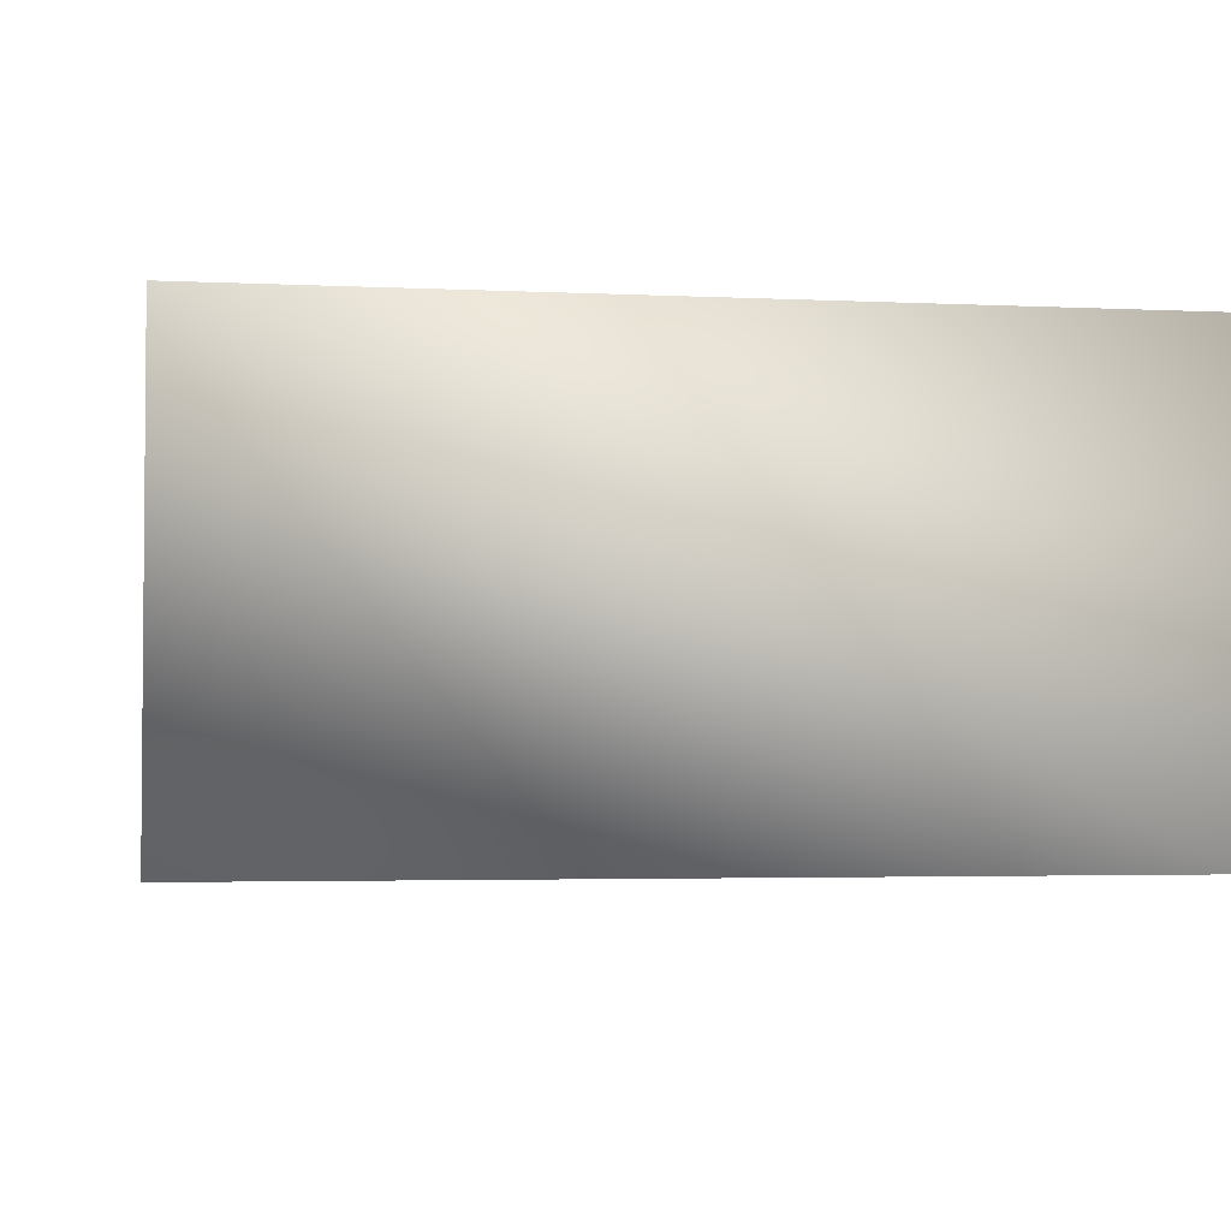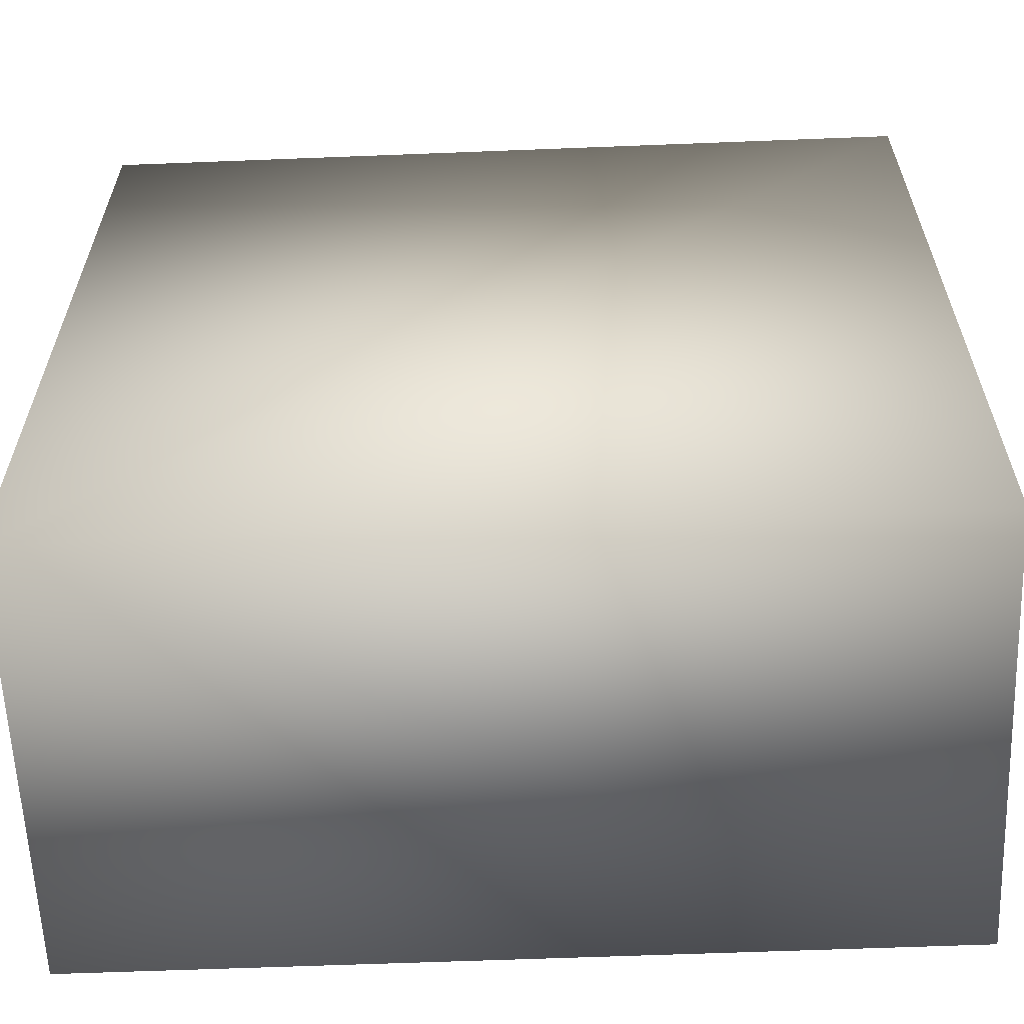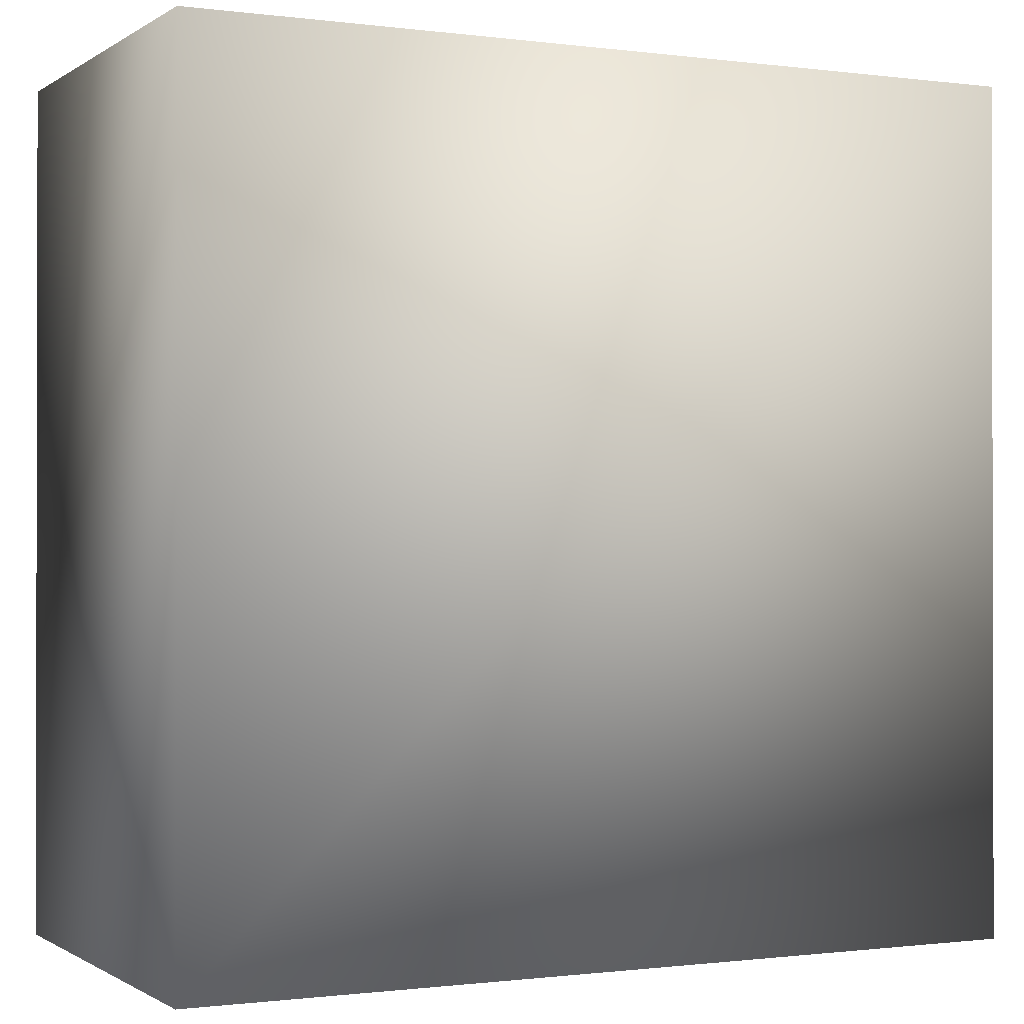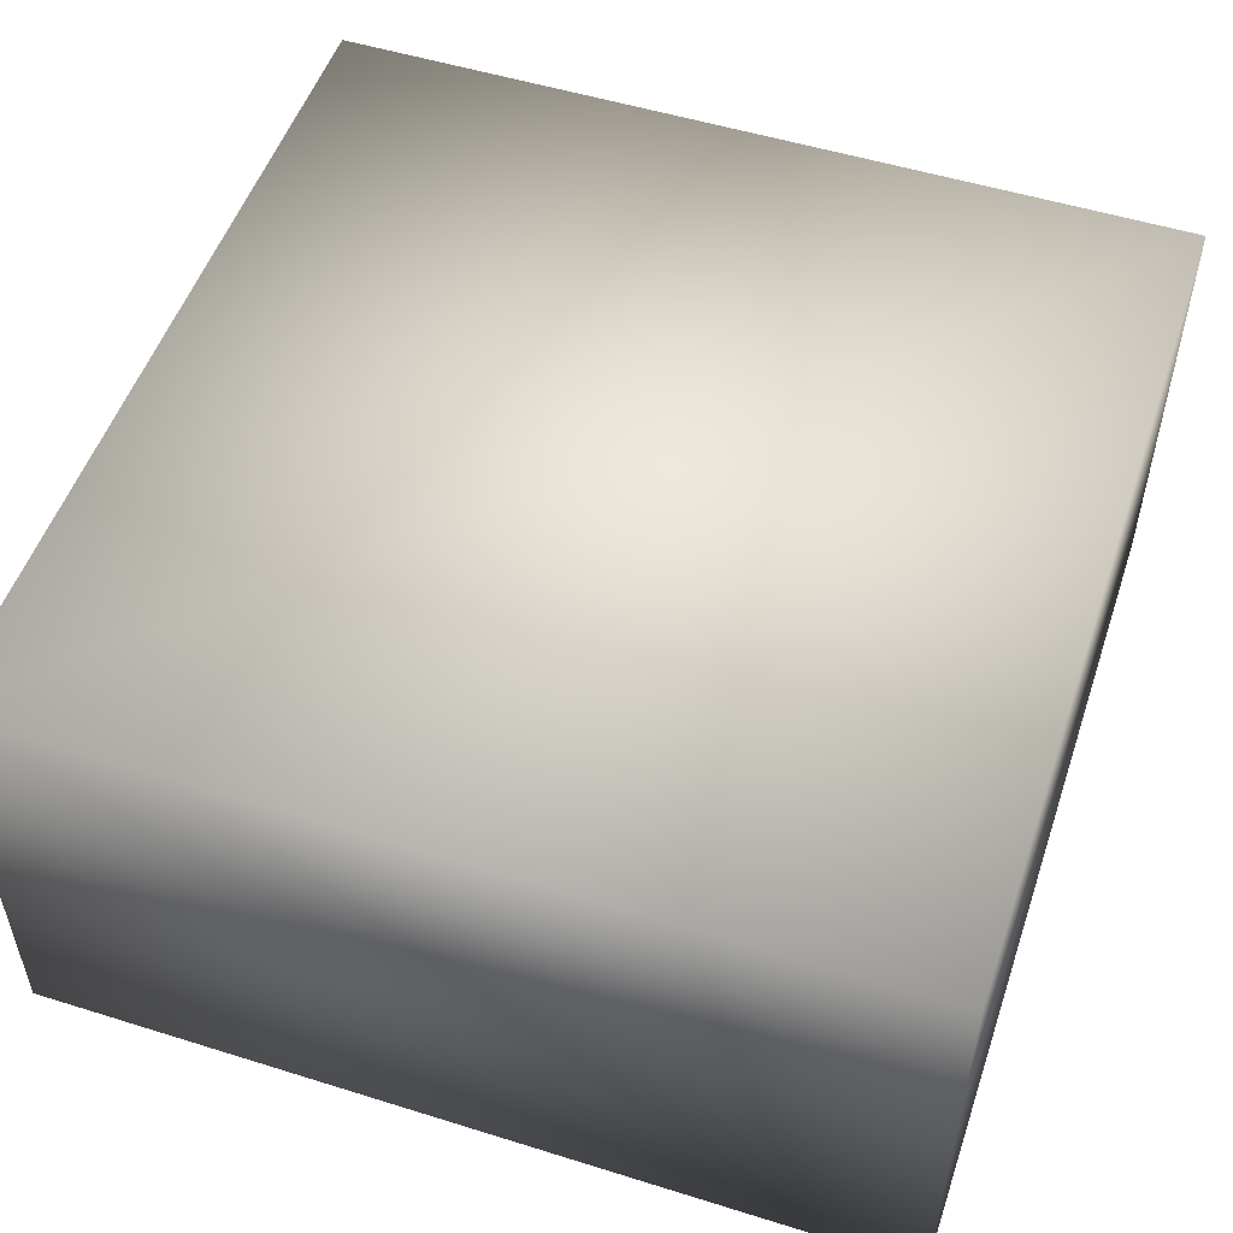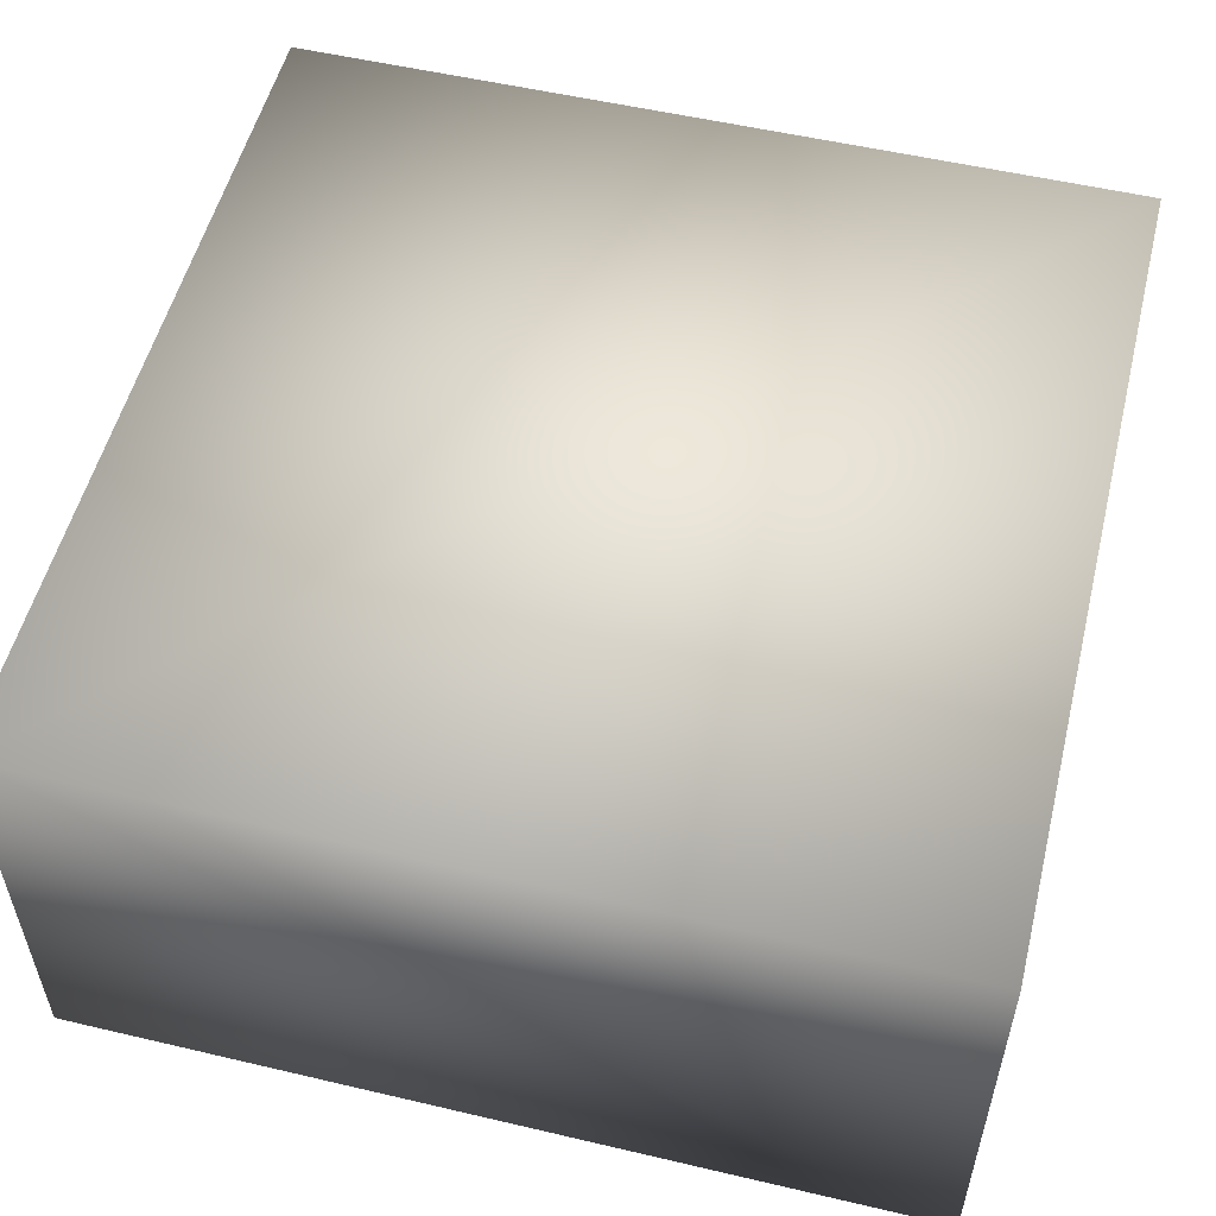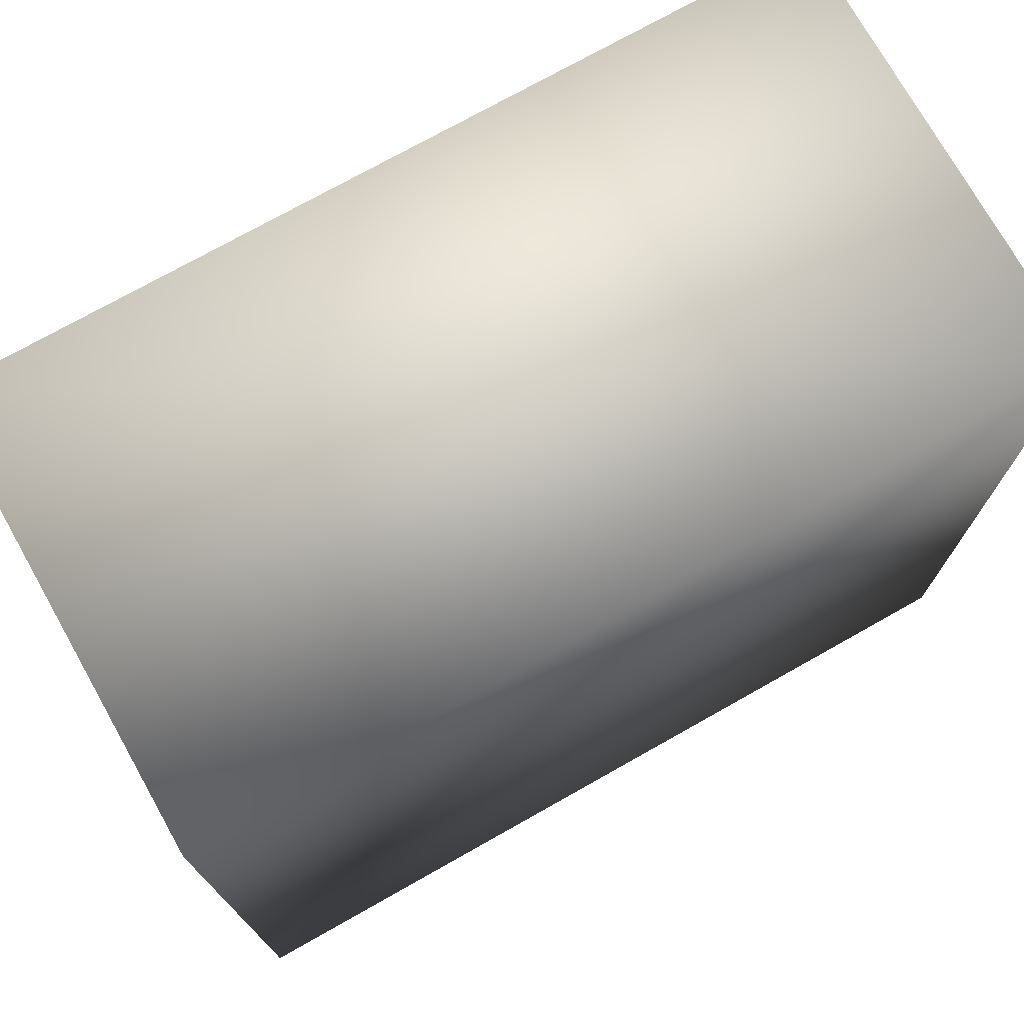
<metadata>
{"format":"obj","ext":"obj","renderer":"f3d","projection":"perspective","resolution":1024,"background":"white","views":[{"elev":-3.1,"azim":80.4,"up":"+Y"},{"elev":-60.9,"azim":-177.7,"up":"+Z"},{"elev":-0.7,"azim":-26.0,"up":"+Z"},{"elev":52.3,"azim":18.6,"up":"+Y"},{"elev":54.1,"azim":-166.0,"up":"+Y"},{"elev":74.4,"azim":150.6,"up":"+Z"}]}
</metadata>
<code>
v -0.0525 -0.0275 0.0525 1 1 1
v -0.0525 0.0275 0.0525 1 1 1
v -0.0525 -0.0275 -0.0525 1 1 1
v -0.0525 0.0275 -0.0525 1 1 1
v 0.0525 -0.0275 0.0525 1 1 1
v 0.0525 0.0275 0.0525 1 1 1
v 0.0525 -0.0275 -0.0525 1 1 1
v 0.0525 0.0275 -0.0525 1 1 1
f 1 2 4
f 1 4 3
f 3 4 8
f 3 8 7
f 7 8 6
f 7 6 5
f 5 6 2
f 5 2 1
f 3 7 5
f 3 5 1
f 8 4 2
f 8 2 6

</code>
